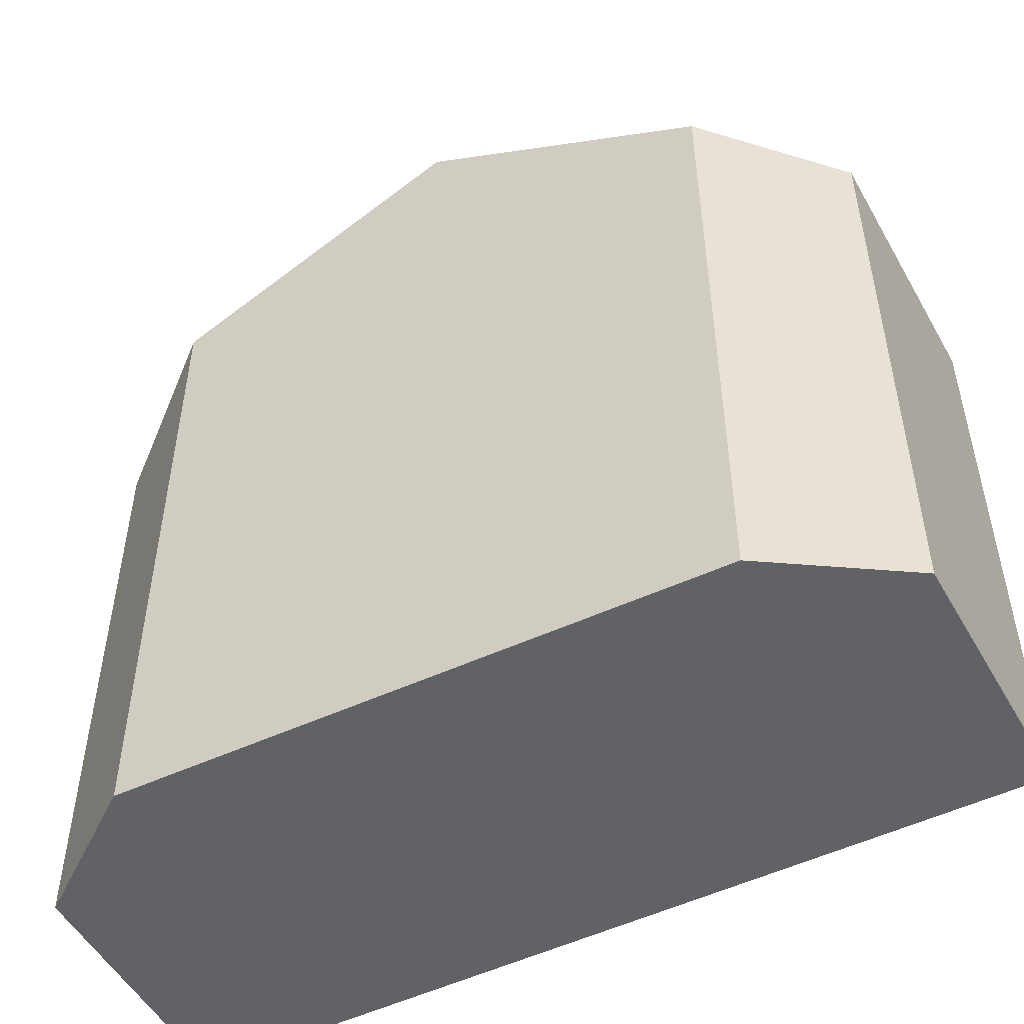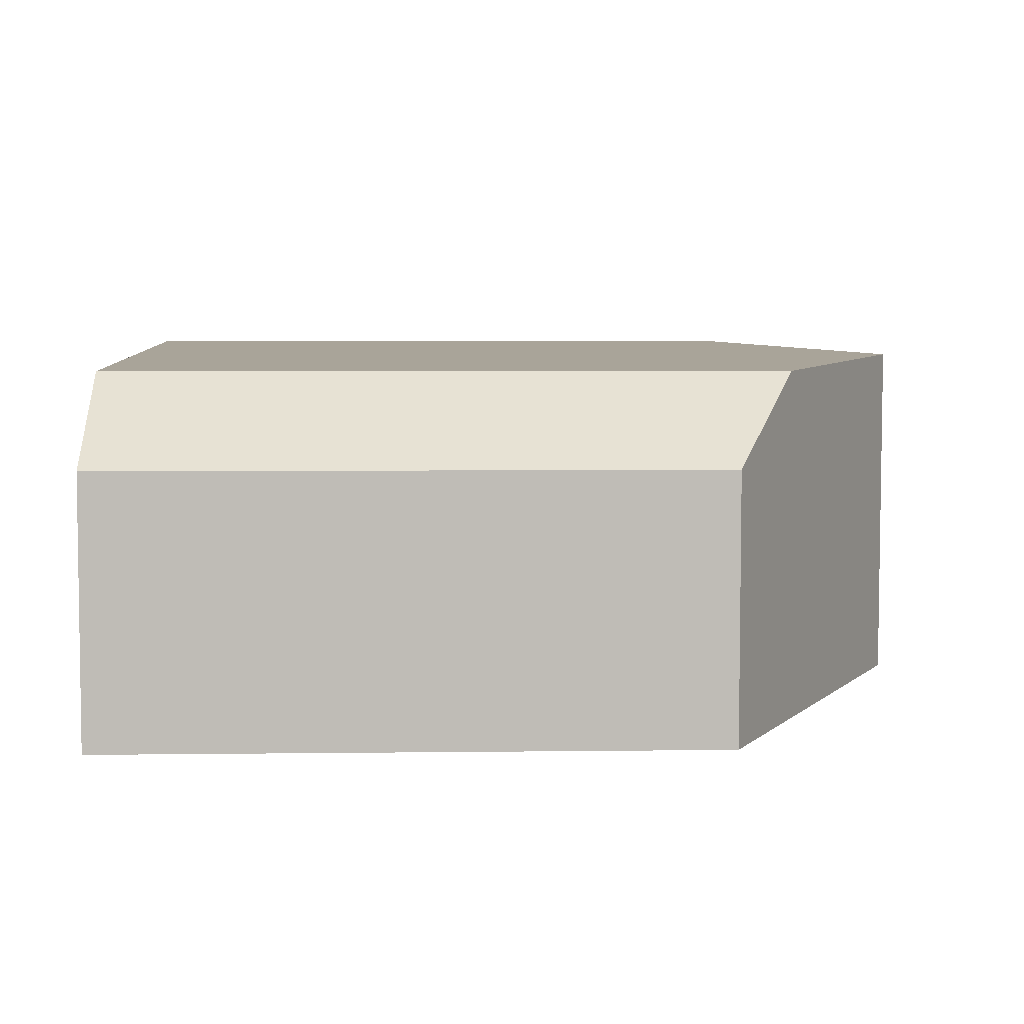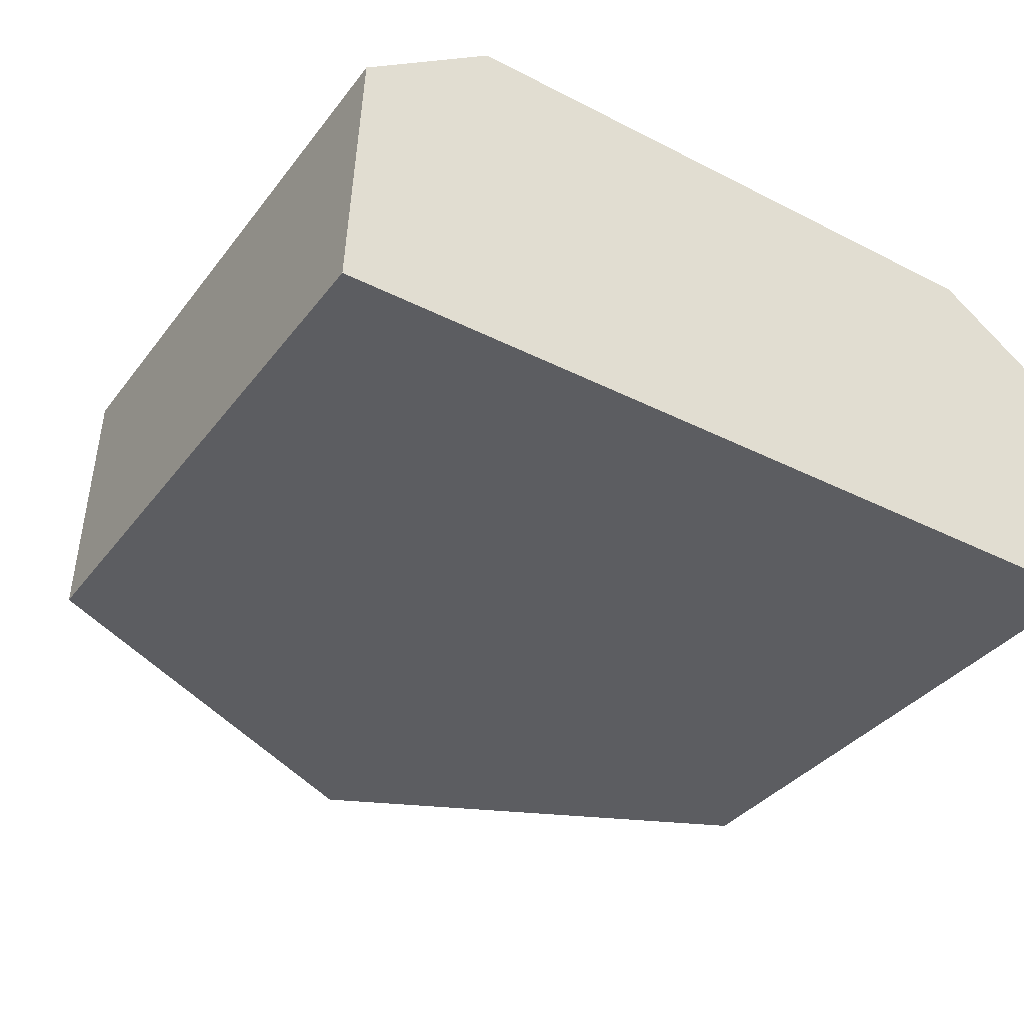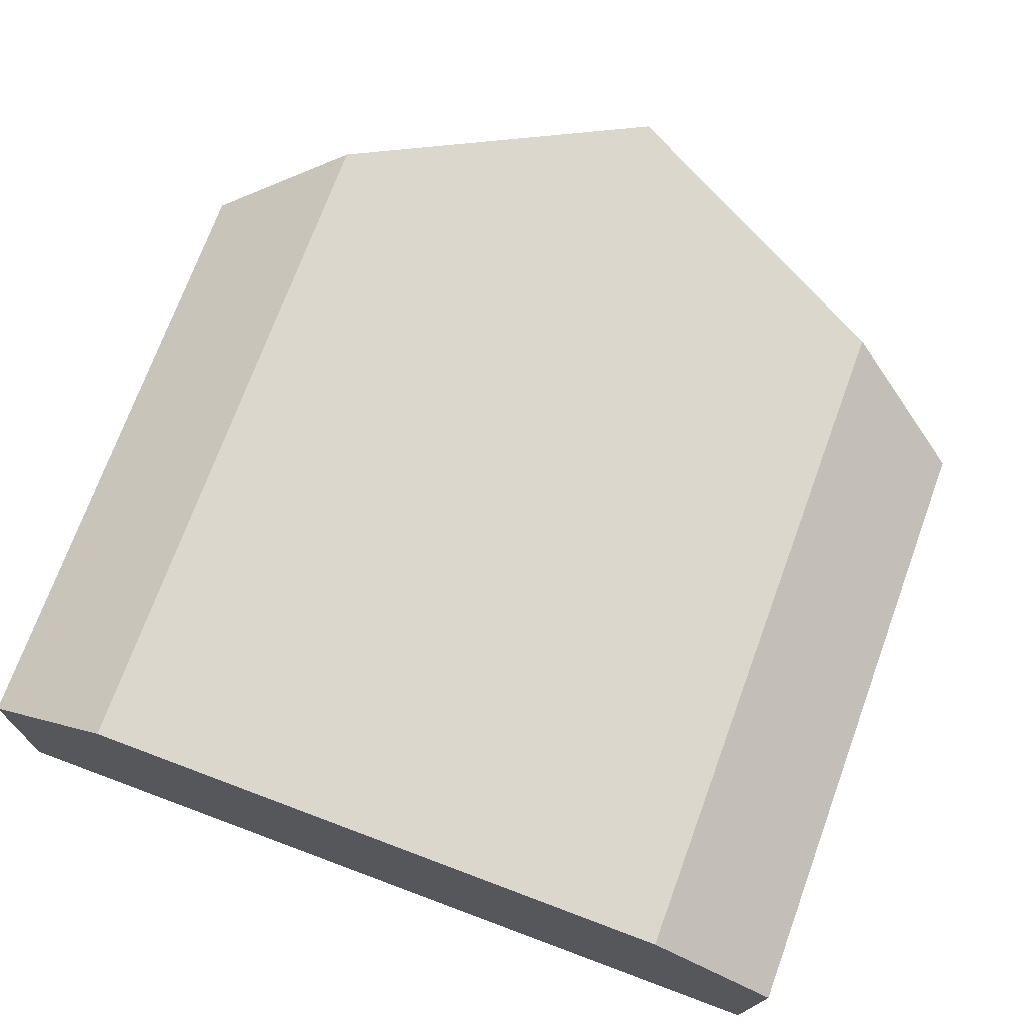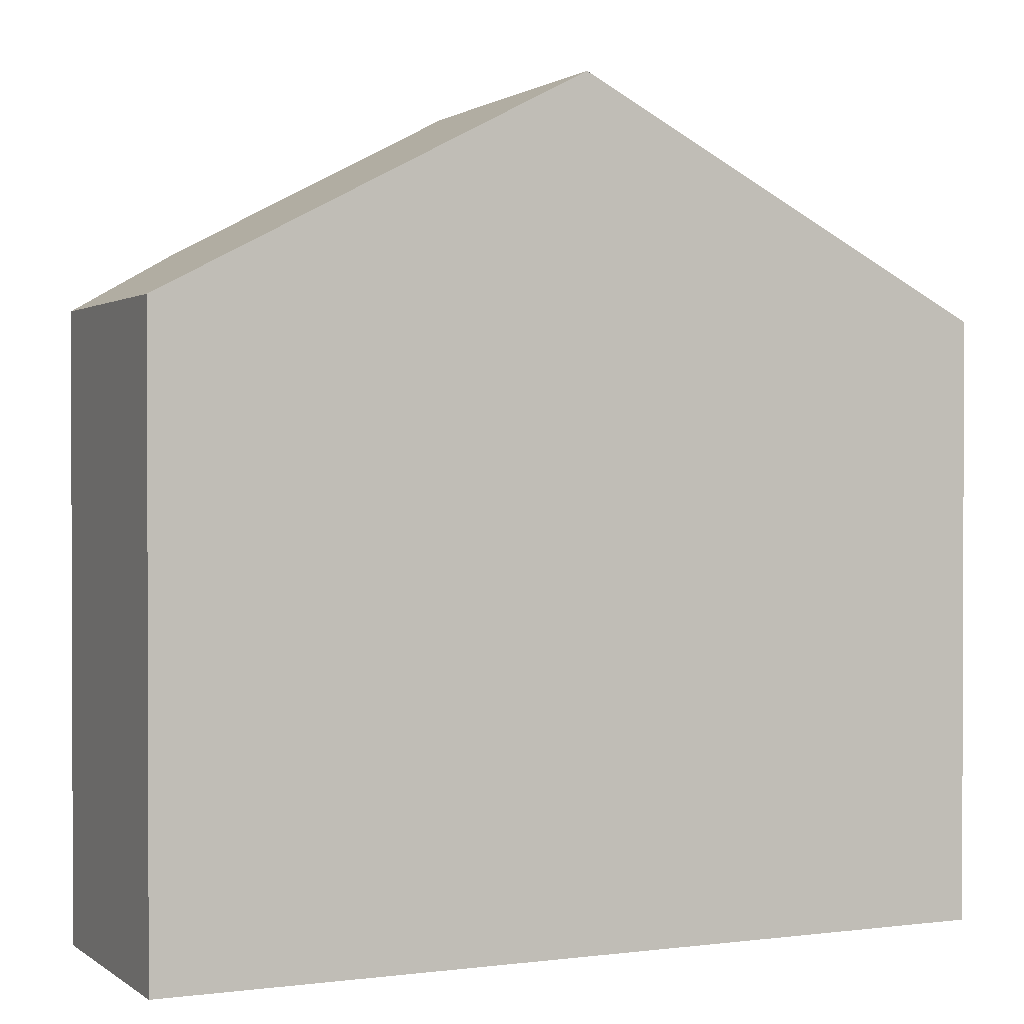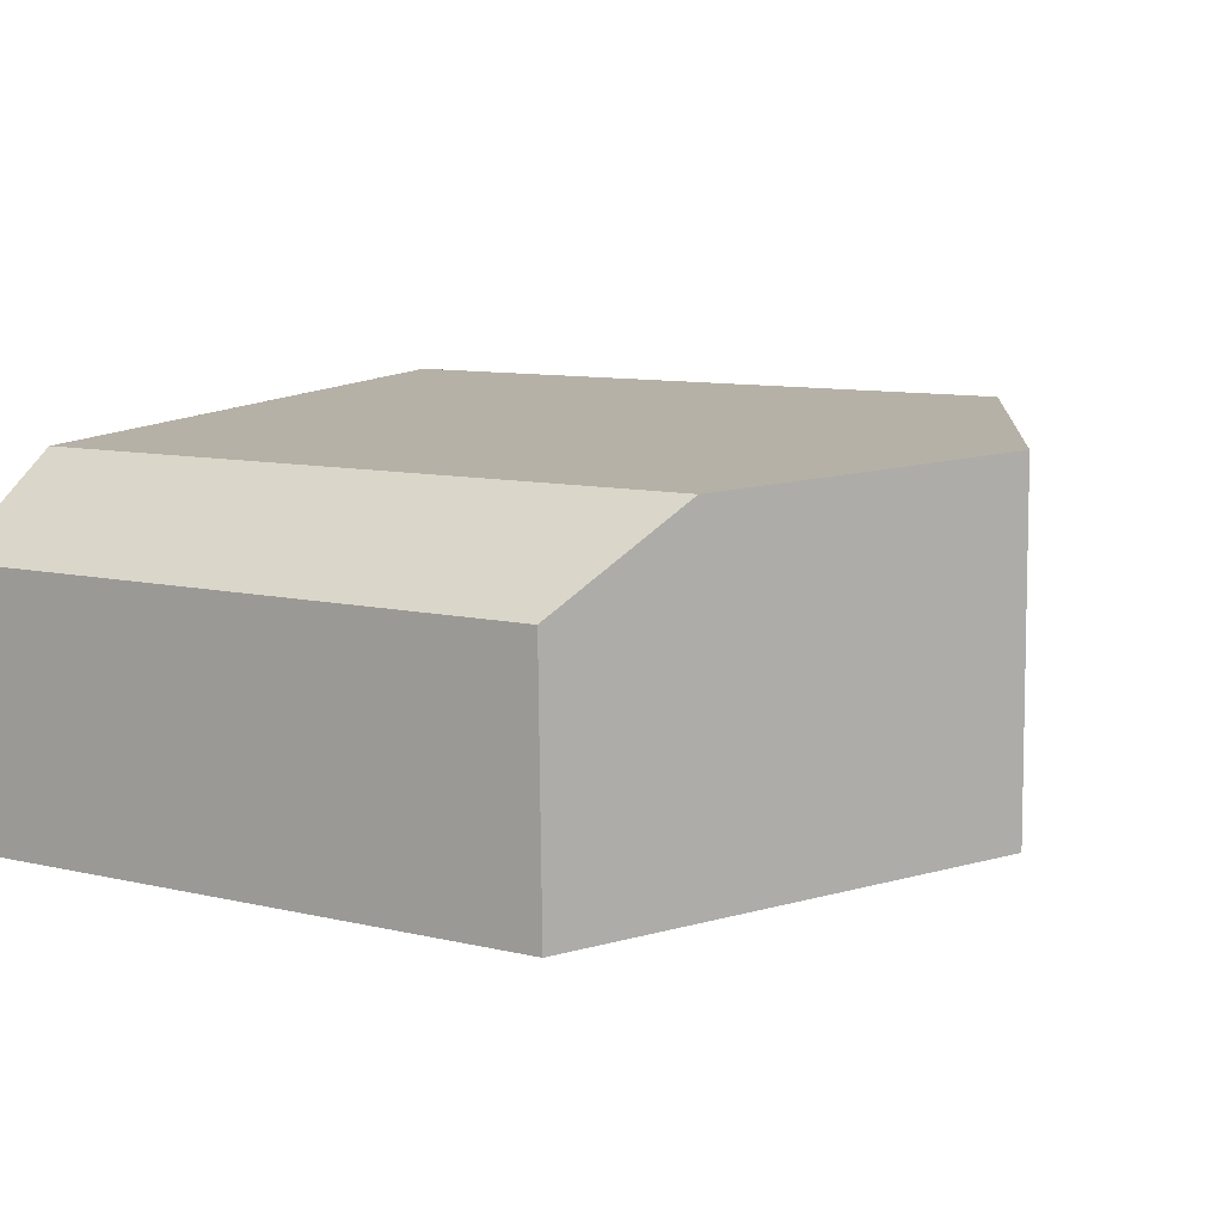
<metadata>
{"format":"obj","ext":"obj","renderer":"f3d","projection":"perspective","resolution":1024,"background":"white","views":[{"elev":-50.7,"azim":30.0,"up":"+Y"},{"elev":4.3,"azim":87.6,"up":"+Z"},{"elev":-35.3,"azim":-31.9,"up":"+Z"},{"elev":72.8,"azim":20.2,"up":"+Z"},{"elev":1.1,"azim":156.6,"up":"+Y"},{"elev":9.8,"azim":121.1,"up":"+Z"}]}
</metadata>
<code>
v  0 5.867 3.593e-16
v  4.218 8.024 3.237
v  4.152 8.024 -0.159
v  1.382 6.551 3.386
v  0.117 5.903 2.509
v  8.262 5.889 -0.316
v  7.078 6.538 3.086
v  8.311 5.889 2.219
v  0.117 -1.536e-16 2.509
v  0 0 0
v  1.382 -2.073e-16 3.386
v  7.078 -1.89e-16 3.086
v  4.218 -1.982e-16 3.237
v  8.311 -1.359e-16 2.219
v  8.262 1.935e-17 -0.316
v  4.152 9.736e-18 -0.159
g defaultobject
f 1 2 3
f 2 1 4
f 4 1 5
f 6 7 8
f 7 6 2
f 2 6 3
f 1 9 5
f 9 1 10
f 5 11 4
f 11 5 9
f 4 7 2
f 7 4 11
f 7 11 12
f 12 11 13
f 12 8 7
f 8 12 14
f 14 6 8
f 6 14 15
f 6 1 3
f 1 6 10
f 10 6 16
f 16 6 15
f 12 15 14
f 15 12 16
f 16 12 13
f 16 13 11
f 16 11 10
f 10 11 9

</code>
